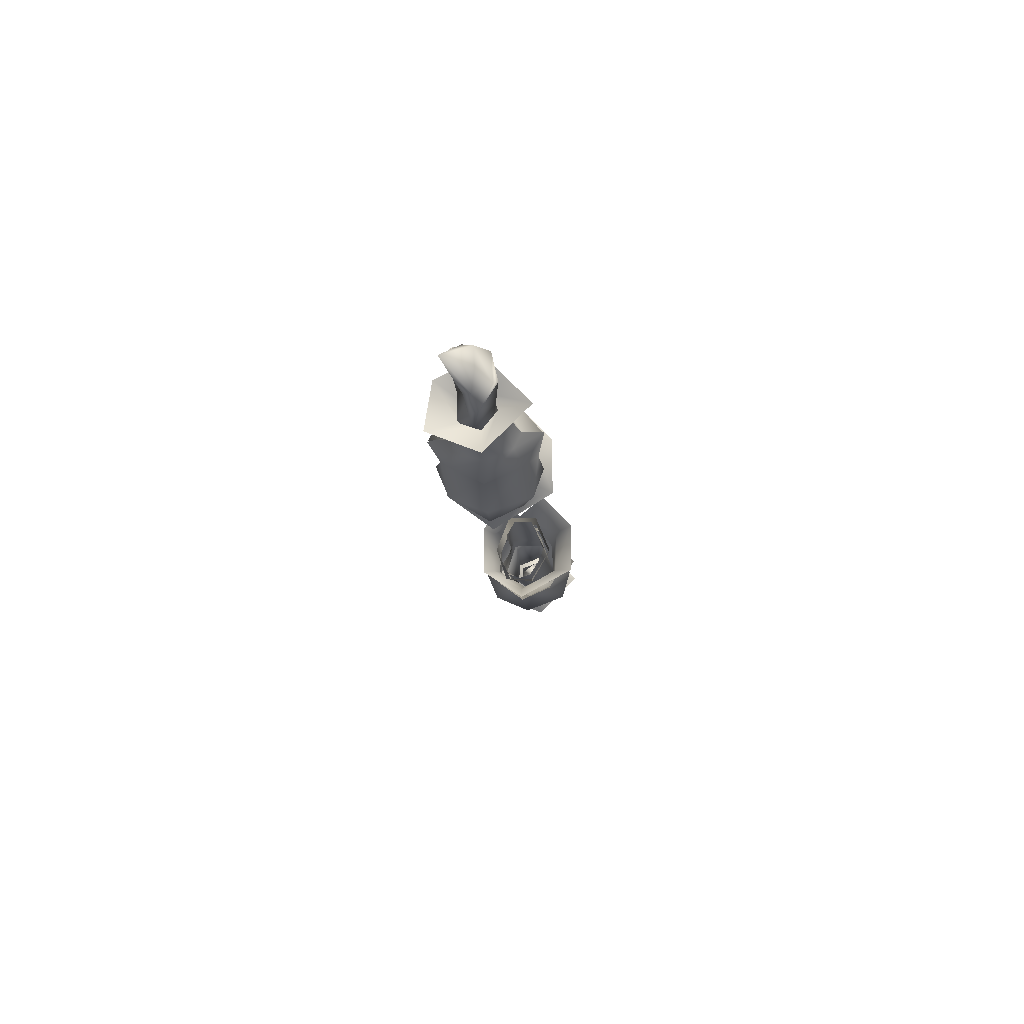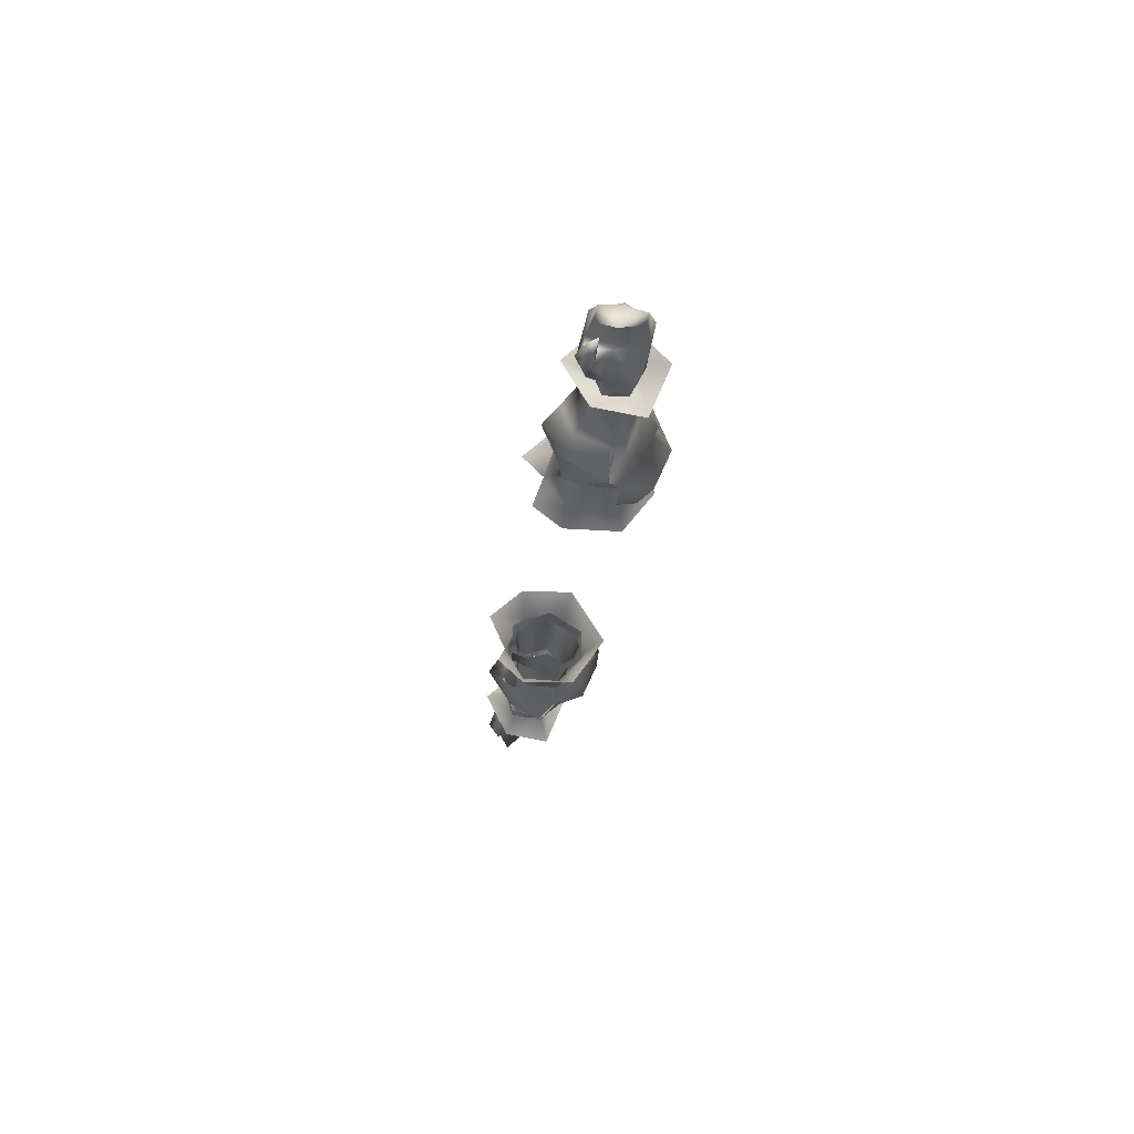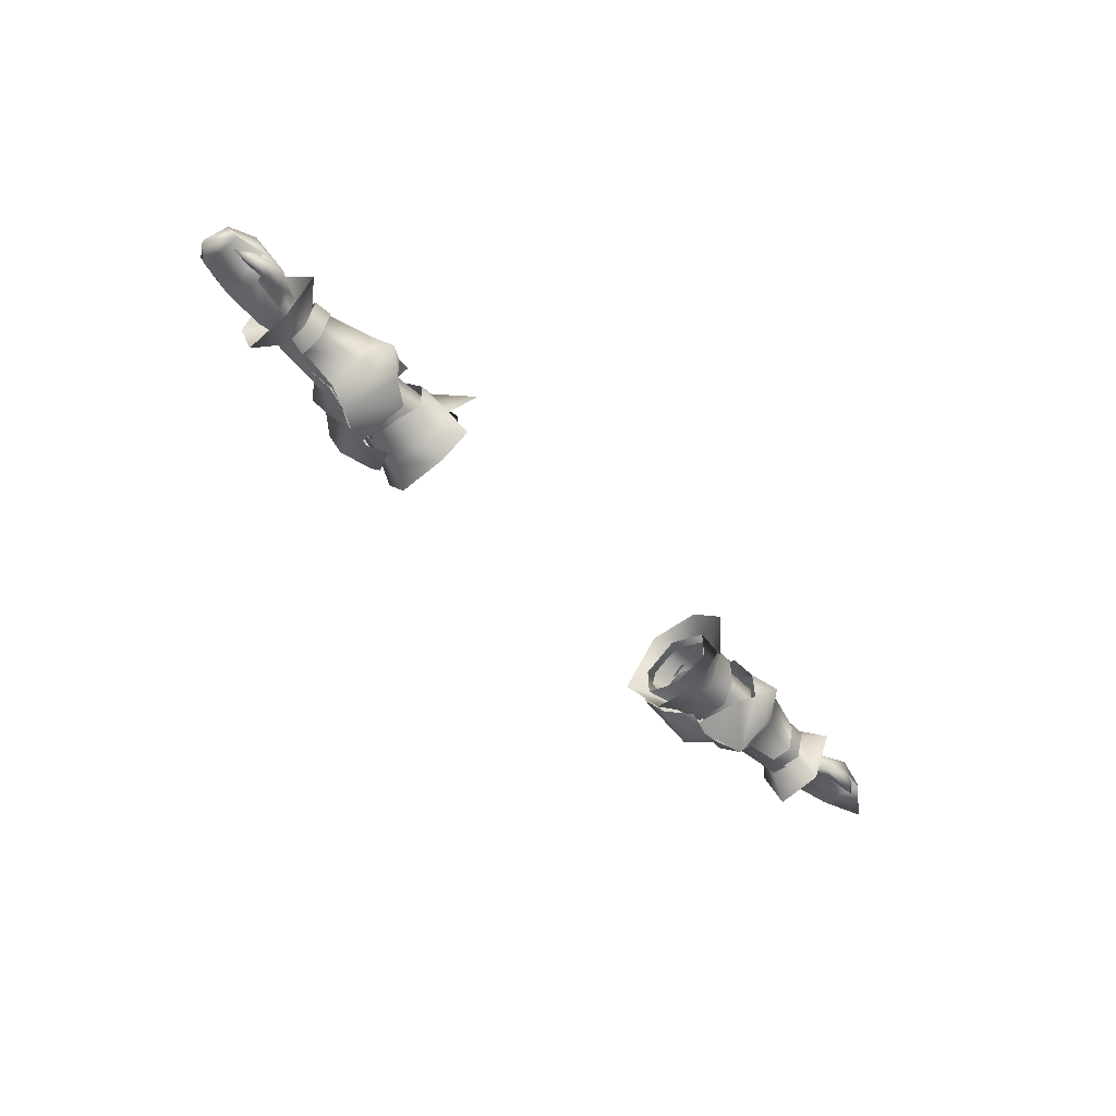
<metadata>
{"format":"obj","ext":"obj","renderer":"f3d","projection":"perspective","resolution":1024,"background":"white","views":[{"elev":-13.5,"azim":94.7,"up":"+Z"},{"elev":-24.4,"azim":83.5,"up":"+Y"},{"elev":-50.5,"azim":-48.5,"up":"+Y"}]}
</metadata>
<code>
g mesh00
v -35.35 18.75 -2.371
v -46.45 18.16 2.209
v -47.74 16.13 -4.094
v -35.35 22.83 -8.006
v -50.48 21.45 -7.989
v -35.35 24.94 -4.569
v -47.68 26.76 -4.094
v -35.35 20.53 -8.746
v -50.48 21.45 -7.989
v -35.35 18.23 -8.006
v -47.74 16.13 -4.094
v -35.35 16.71 -5.589
v -35.35 17.55 0.7152
v -46.45 18.16 2.209
v -35.35 19.31 3.882
v -46.42 24.73 2.209
v -35.35 23.13 3.882
v -47.68 26.76 -4.094
v -35.35 25.83 -2.07
v -52.96 21.45 -7.989
v -52.96 26.76 -4.094
v -52.96 24.73 2.209
v -46.42 24.73 2.209
v -52.96 18.16 2.209
v -52.96 16.13 -4.094
f 1 2 3
f 4 5 6
f 6 5 7
f 4 8 9
f 9 8 10
f 9 10 11
f 11 10 12
f 11 12 1
f 1 13 14
f 14 13 15
f 14 15 16
f 16 15 17
f 16 17 18
f 18 17 19
f 18 19 6
f 3 20 5
f 5 20 21
f 5 21 7
f 7 21 22
f 7 22 23
f 23 22 24
f 23 24 2
f 2 24 25
f 2 25 3
f 3 25 20
v -72.55 14.65 2.582
v -69.04 18.7 -3.787
v -72.62 13.27 -6.07
v -72.87 21.59 -5.835
v -69.17 22.37 -5.065
v -69.04 18.7 -3.787
v -72.26 21.59 2.332
v -75.15 18.09 3.506
v -72.65 18.68 0.3107
v -79.13 21.33 -5.578
v -72.74 18.7 -4.424
v -77.59 21.59 -0.3128
v -72.65 18.68 0.3107
v -79.2 18.18 2.724
v -75.15 18.09 3.506
v -72.74 18.7 -4.424
v -79.13 21.33 -5.578
v -72.87 21.59 -5.835
v -82.73 23.43 -5.877
v -72.45 25.01 -1.655
v -72.26 21.59 2.332
v -68.56 22.37 1.58
v -72.45 25.01 -1.655
v -68.75 25.01 -1.655
v -69.17 22.37 -5.065
v -68.56 22.37 1.58
v -72.26 21.59 2.332
v -68.95 18.68 0.3107
v -72.65 18.68 0.3107
v -69.04 18.7 -3.787
v -72.74 18.7 -4.424
v -72.87 21.59 -5.835
v -82.92 26.37 -1.282
v -82.34 25.12 3.968
v -76.7 20.44 5.161
v -68.04 17.61 -4.299
v -72.62 13.27 -6.07
v -68 20.55 -6.369
v -72.58 22.74 -9.876
v -67.91 25.73 -1.909
v -72.48 31.02 -1.745
v -67.89 22.48 2.551
v -71.74 22.74 6.953
v -67.97 18.13 0.8478
v -72.55 14.65 2.582
v -68.04 17.61 -4.299
v -72.62 13.27 -6.07
v -69.04 18.7 -3.787
v -72.55 14.65 2.582
v -68.95 18.68 0.3107
v -71.74 22.74 6.953
v -68.56 22.37 1.58
v -72.48 31.02 -1.745
v -68.75 25.01 -1.655
v -72.58 22.74 -9.876
v -69.17 22.37 -5.065
v -72.62 13.27 -6.07
v -69.04 18.7 -3.787
f 26 27 28
f 29 30 31
f 32 33 34
f 35 36 37
f 37 36 38
f 37 38 39
f 39 38 40
f 41 42 43
f 43 42 44
f 43 44 45
f 46 47 48
f 48 47 49
f 48 49 43
f 43 49 50
f 51 52 53
f 53 52 54
f 53 54 55
f 55 54 56
f 55 56 57
f 44 58 45
f 45 58 59
f 45 59 32
f 32 59 60
f 32 60 33
f 61 62 63
f 63 62 64
f 63 64 65
f 65 64 66
f 65 66 67
f 67 66 68
f 67 68 69
f 69 68 70
f 69 70 71
f 71 70 72
f 73 74 75
f 75 74 76
f 75 76 77
f 77 76 78
f 77 78 79
f 79 78 80
f 79 80 81
f 81 80 82
f 81 82 83
v -46.32 27.22 3.551
v -53.69 31.5 -1.37
v -49.68 24.41 5.075
v -57.03 28.05 -2.135
v -68.12 24.07 -4.393
v -67.99 25.99 -1.967
v -57.04 26.62 -4.952
v -68.09 20.59 -6.207
v -46.16 11.98 -4.935
v -39.17 15.87 -9.269
v -41.97 13.86 -4.293
v -45.28 28.18 -8.191
v -50.52 13.3 -5.239
v -54.11 11.42 -2.634
v -53.65 15.25 -7.135
v -56.06 15.98 -4.972
v -54.11 11.42 -2.634
v -45.71 15.73 -8.298
v -46.43 15.6 3.604
v -54.32 11.62 -2.414
v -49.8 18.26 5.227
v -56.94 27.99 -2.058
v -67.91 25.73 -1.909
v -67.89 22.48 2.551
v -67.97 18.13 0.8478
v -57.3 18.15 3.102
v -56.87 23.57 5.21
v -68.04 17.61 -4.299
v -57.42 15.73 -3.237
v -54.32 11.62 -2.414
v -53.72 31.72 -1.146
v -54.35 28 -7.227
v -57.44 15.63 -2.501
v -68.15 16.99 -1.446
v -68.17 17.28 -4.454
v -47.09 29.36 -10.94
v -38.51 26.9 -10.42
v -38.11 20.86 -13.12
v -47.77 21.38 -13.83
v -53.28 21.32 -9.371
v -52.03 27.8 -6.748
v -53.65 28.01 2.811
v -53.68 21.55 7.941
v -54.28 14.9 3.362
v -53.69 31.5 -1.37
v -53.65 28.01 2.811
v -54.28 14.9 3.362
v -53.72 31.72 -1.146
v -50.14 30.4 -4.59
v -45.68 31.07 -5.542
v -41.53 29.39 -5.22
v -57.86 21.72 -7.289
v -55.13 21.44 -10.56
v -51.39 15.72 -6.701
v -47.24 14.48 -10.86
f 84 85 86
f 87 88 89
f 90 91 88
f 92 93 94
f 85 84 95
f 96 97 98
f 99 98 100
f 101 102 103
f 103 102 104
f 105 106 107
f 108 109 107
f 107 109 110
f 107 110 105
f 108 111 109
f 109 111 112
f 109 112 113
f 88 87 90
f 90 87 114
f 90 114 115
f 100 116 99
f 99 116 117
f 99 117 118
f 119 120 121
f 121 122 119
f 119 122 123
f 119 123 124
f 124 123 115
f 85 125 86
f 86 125 126
f 86 126 104
f 104 126 127
f 104 127 103
f 128 105 129
f 129 105 110
f 129 110 126
f 126 110 109
f 126 109 130
f 130 109 113
f 115 131 124
f 124 131 132
f 124 132 119
f 119 132 133
f 119 133 120
f 120 133 134
f 91 90 135
f 135 90 115
f 135 115 136
f 136 115 123
f 136 123 137
f 137 123 122
f 137 122 138
f 138 122 121
f 138 121 93
f 93 92 138
f 138 92 96
f 138 96 137
f 137 96 98
f 137 98 136
f 136 98 99
f 136 99 135
f 135 99 118
f 135 118 91
v 35.31 19.31 3.882
v 46.41 18.16 2.209
v 35.31 23.13 3.882
v 46.38 24.73 2.209
v 35.31 25.83 -2.07
v 47.64 26.76 -4.094
v 35.31 18.23 -8.006
v 50.45 21.45 -7.989
v 35.31 16.71 -5.589
v 47.7 16.13 -4.094
v 35.31 18.75 -2.371
v 46.41 18.16 2.209
v 35.31 17.55 0.7152
v 35.31 19.31 3.882
v 35.31 18.23 -8.006
v 35.31 20.53 -8.746
v 50.45 21.45 -7.989
v 35.31 22.83 -8.006
v 35.31 24.94 -4.569
v 52.92 16.13 -4.094
v 50.45 21.45 -7.989
v 52.92 21.45 -7.989
v 47.64 26.76 -4.094
v 52.92 26.76 -4.094
v 46.38 24.73 2.209
v 52.92 24.73 2.209
v 46.41 18.16 2.209
v 52.92 18.16 2.209
v 47.7 16.13 -4.094
f 139 140 141
f 141 140 142
f 141 142 143
f 143 142 144
f 145 146 147
f 147 146 148
f 147 148 149
f 149 148 150
f 149 150 151
f 151 150 152
f 153 154 155
f 155 154 156
f 155 156 144
f 144 156 157
f 144 157 143
f 158 159 160
f 160 159 161
f 160 161 162
f 162 161 163
f 162 163 164
f 164 163 165
f 164 165 166
f 166 165 167
f 166 167 158
f 158 167 159
v 72.61 18.68 0.3107
v 79.16 18.18 2.724
v 75.11 18.09 3.506
v 72.61 18.68 0.3107
v 75.11 18.09 3.506
v 72.23 21.59 2.332
v 79.16 18.18 2.724
v 72.61 18.68 0.3107
v 77.55 21.59 -0.3128
v 72.7 18.7 -4.424
v 79.09 21.33 -5.578
v 72.41 25.01 -1.655
v 82.69 23.43 -5.877
v 72.84 21.59 -5.835
v 79.09 21.33 -5.578
v 72.7 18.7 -4.424
v 72.84 21.59 -5.835
v 69.14 22.37 -5.065
v 72.41 25.01 -1.655
v 68.71 25.01 -1.655
v 72.23 21.59 2.332
v 68.53 22.37 1.58
v 72.23 21.59 2.332
v 68.53 22.37 1.58
v 72.61 18.68 0.3107
v 68.91 18.68 0.3107
v 72.7 18.7 -4.424
v 69 18.7 -3.787
v 72.84 21.59 -5.835
v 69.14 22.37 -5.065
v 76.66 20.44 5.161
v 82.3 25.12 3.968
v 72.41 25.01 -1.655
v 82.88 26.37 -1.282
v 82.69 23.43 -5.877
v 67.85 22.48 2.551
v 72.44 31.02 -1.745
v 67.87 25.73 -1.909
v 72.54 22.74 -9.876
v 67.96 20.55 -6.369
v 72.58 13.27 -6.07
v 68 17.61 -4.299
v 68 17.61 -4.299
v 72.58 13.27 -6.07
v 67.93 18.13 0.8478
v 72.51 14.65 2.582
v 67.85 22.48 2.551
v 71.7 22.74 6.953
v 72.44 31.02 -1.745
v 69 18.7 -3.787
v 72.58 13.27 -6.07
v 69.14 22.37 -5.065
v 72.54 22.74 -9.876
v 68.71 25.01 -1.655
v 72.44 31.02 -1.745
v 68.53 22.37 1.58
v 71.7 22.74 6.953
v 68.91 18.68 0.3107
v 72.51 14.65 2.582
v 69 18.7 -3.787
v 72.58 13.27 -6.07
f 168 169 170
f 171 172 173
f 174 175 176
f 176 175 177
f 176 177 178
f 179 180 181
f 181 180 182
f 181 182 183
f 184 185 186
f 186 185 187
f 186 187 188
f 188 187 189
f 190 191 192
f 192 191 193
f 192 193 194
f 194 193 195
f 194 195 196
f 196 195 197
f 172 198 173
f 173 198 199
f 173 199 200
f 200 199 201
f 200 201 202
f 203 204 205
f 205 204 206
f 205 206 207
f 207 206 208
f 207 208 209
f 210 211 212
f 212 211 213
f 212 213 214
f 214 213 215
f 214 215 216
f 217 218 219
f 219 218 220
f 219 220 221
f 221 220 222
f 221 222 223
f 223 222 224
f 223 224 225
f 225 224 226
f 225 226 227
f 227 226 228
v 45.23 28.18 -8.191
v 46.28 27.22 3.551
v 53.65 31.5 -1.37
v 49.64 24.41 5.075
v 53.61 15.25 -7.135
v 54.07 11.42 -2.634
v 50.48 13.3 -5.239
v 53.68 31.72 -1.146
v 56.99 28.05 -2.135
v 57.01 26.62 -4.952
v 45.67 15.73 -8.298
v 54.28 11.62 -2.414
v 46.39 15.6 3.604
v 49.76 18.26 5.227
v 68 17.61 -4.299
v 67.93 18.13 0.8478
v 57.39 15.73 -3.237
v 47.2 14.48 -10.86
v 39.13 15.87 -9.269
v 38.07 20.86 -13.12
v 67.95 25.99 -1.967
v 68.09 24.07 -4.393
v 57.83 21.72 -7.289
v 51.99 27.8 -6.748
v 50.1 30.4 -4.59
v 53.68 31.72 -1.146
v 53.24 21.32 -9.371
v 47.73 21.38 -13.83
v 47.05 29.36 -10.94
v 45.64 31.07 -5.542
v 67.87 25.73 -1.909
v 56.9 27.99 -2.058
v 67.85 22.48 2.551
v 56.83 23.57 5.21
v 57.26 18.15 3.102
v 54.24 14.9 3.362
v 53.64 21.55 7.941
v 53.61 28.01 2.811
v 54.28 11.62 -2.414
v 54.24 14.9 3.362
v 53.61 28.01 2.811
v 53.65 31.5 -1.37
v 57.4 15.63 -2.501
v 54.07 11.42 -2.634
v 56.02 15.98 -4.972
v 55.09 21.44 -10.56
v 54.31 28 -7.227
v 68.05 20.59 -6.207
v 68.13 17.28 -4.454
v 68.11 16.99 -1.446
v 41.49 29.39 -5.22
v 38.46 26.9 -10.42
v 51.36 15.72 -6.701
v 46.12 11.98 -4.935
v 41.93 13.86 -4.293
f 229 230 231
f 231 230 232
f 233 234 235
f 236 237 238
f 239 240 241
f 241 240 242
f 243 244 245
f 246 247 248
f 237 249 238
f 238 249 250
f 238 250 251
f 252 253 254
f 255 256 252
f 252 256 257
f 252 257 253
f 253 257 258
f 259 260 261
f 261 260 262
f 261 262 244
f 244 262 263
f 244 263 245
f 240 264 242
f 242 264 265
f 242 265 232
f 232 265 266
f 232 266 231
f 267 245 268
f 268 245 263
f 268 263 265
f 265 263 262
f 265 262 269
f 269 262 260
f 269 260 270
f 271 272 273
f 273 272 233
f 273 233 251
f 251 233 274
f 251 274 238
f 238 274 275
f 238 275 236
f 250 276 251
f 251 276 277
f 251 277 273
f 273 277 278
f 273 278 271
f 279 258 280
f 280 258 257
f 280 257 248
f 248 257 256
f 248 256 246
f 246 256 255
f 246 255 281
f 254 275 252
f 252 275 274
f 252 274 255
f 255 274 233
f 255 233 281
f 281 233 235
f 281 235 246
f 246 235 282
f 246 282 247
f 247 282 283
v -34.51 15.44 -2.54
v -39.67 15.63 -2.868
v -34.51 17.64 -9.077
v -39.64 18.18 -8.299
v -34.51 23.27 -9.205
v -39.64 22.98 -8.627
v -39.16 28.38 2.209
v -38.01 20.39 5.936
v -34.48 25.82 9.281
v -43.39 23.96 4.376
v -43.37 18.01 4.506
v -38.01 20.39 5.936
v -38.95 14.57 2.115
v -45.23 27.43 -5.571
v -45.2 26.96 0.7186
v -43.39 23.96 4.376
v -34.51 23.27 -9.205
v -39.64 22.98 -8.627
v -34.51 27.17 -2.729
v -39.63 26.73 -2.187
v -34.51 24.17 4.56
v -39.6 23.96 4.071
v -34.51 18.27 4.64
v -39.6 18.72 4.391
v -34.51 15.44 -2.54
v -39.67 15.63 -2.868
v -34.96 31.9 2.729
v -34.68 31.94 -7.219
v -39.07 28.19 -6.381
v -33.1 21.03 -13.43
v -37.67 20.67 -10.89
v -34.94 12.62 -7.449
v -39.22 14.41 -6.337
v -35.32 12.46 2.504
v -34.62 16.65 7.477
v -45.17 15.54 0.9385
v -45.19 15.28 -5.343
v -45.17 20.86 -8.852
f 284 285 286
f 286 285 287
f 286 287 288
f 288 287 289
f 290 291 292
f 293 294 295
f 295 294 296
f 297 298 290
f 290 298 299
f 290 299 291
f 300 301 302
f 302 301 303
f 302 303 304
f 304 303 305
f 304 305 306
f 306 305 307
f 306 307 308
f 308 307 309
f 310 311 312
f 312 311 313
f 312 313 314
f 314 313 315
f 314 315 316
f 316 315 317
f 316 317 296
f 296 317 318
f 296 318 295
f 294 319 296
f 296 319 320
f 296 320 316
f 316 320 321
f 316 321 314
f 314 321 297
f 314 297 312
f 312 297 290
f 312 290 310
f 310 290 292
v -80.93 21.75 4.358
v -79.41 20.25 4.304
v -76.7 20.44 5.161
v -86.7 22.51 -4.279
v -90.02 17.67 0.8959
v -87.44 23.09 -0.347
v -79.12 16.91 4.157
v -75.15 18.09 3.506
v -76.7 20.44 5.161
v -76.7 20.44 5.161
v -82.34 25.12 3.968
v -80.93 21.75 4.358
v -85.14 18.96 2.825
v -82.6 19.03 4.689
v -82.68 19.76 3.614
v -79.57 19.05 5.778
v -79.41 20.25 4.304
v -90.02 17.67 0.8959
v -85.61 21.05 -4.006
v -79.13 21.33 -5.578
v -85.91 20.83 3.953
v -87.5 22.88 3.205
v -90.02 17.67 0.8959
v -82.14 25.45 -1.288
v -82.92 26.37 -1.282
v -82.73 23.43 -5.877
v -80.93 21.75 4.358
v -82.34 25.12 3.968
v -82.14 25.45 -1.288
v -82.55 17.5 3.567
v -82.63 18.41 2.779
v -79.12 16.91 4.157
v -79.2 18.18 2.724
v -75.15 18.09 3.506
v -82.34 25.12 3.968
v -82.92 26.37 -1.282
v -82.14 25.45 -1.288
v -82.73 23.43 -5.877
v -82.55 17.5 3.567
v -90.02 17.67 0.8959
v -85.61 21.05 -4.006
v -85.91 20.83 3.953
v -79.13 21.33 -5.578
v -80.93 21.75 4.358
v -77.59 21.59 -0.3128
v -79.41 20.25 4.304
v -82.68 19.76 3.614
v -85.14 18.96 2.825
f 322 323 324
f 325 326 327
f 328 329 330
f 331 332 333
f 334 335 336
f 336 335 337
f 336 337 338
f 339 325 340
f 340 325 341
f 342 343 344
f 345 346 347
f 342 348 343
f 343 348 349
f 343 349 350
f 351 352 353
f 353 352 354
f 353 354 355
f 356 357 358
f 326 343 327
f 327 343 350
f 327 350 325
f 325 350 359
f 325 359 341
f 334 360 335
f 335 360 328
f 335 328 337
f 337 328 330
f 337 330 338
f 361 362 363
f 363 362 364
f 363 364 365
f 365 364 366
f 365 366 367
f 367 366 354
f 367 354 368
f 368 354 352
f 368 352 369
f 369 352 351
v 34.48 23.27 -9.205
v 39.59 22.98 -8.627
v 34.48 17.64 -9.077
v 39.59 18.18 -8.299
v 34.48 17.64 -9.077
v 34.48 15.44 -2.54
v 39.63 15.63 -2.868
v 38.91 14.57 2.115
v 37.97 20.39 5.936
v 34.58 16.65 7.477
v 39.59 26.73 -2.187
v 39.59 22.98 -8.627
v 34.48 23.27 -9.205
v 34.48 15.44 -2.54
v 39.63 15.63 -2.868
v 34.48 18.27 4.64
v 34.64 31.94 -7.219
v 34.92 31.9 2.729
v 39.12 28.38 2.209
v 34.44 25.82 9.281
v 39.12 28.38 2.209
v 37.97 20.39 5.936
v 43.35 23.96 4.376
v 39.56 18.72 4.391
v 39.56 23.96 4.071
v 34.48 24.17 4.56
v 34.48 27.17 -2.729
v 39.03 28.19 -6.381
v 37.63 20.67 -10.89
v 33.06 21.03 -13.43
v 39.18 14.41 -6.337
v 34.9 12.62 -7.449
v 35.28 12.46 2.504
v 43.35 23.96 4.376
v 43.34 18.01 4.506
v 45.13 15.54 0.9385
v 45.15 15.28 -5.343
v 45.14 20.86 -8.852
v 45.2 27.43 -5.571
v 45.16 26.96 0.7186
f 370 371 372
f 372 371 373
f 374 373 375
f 375 373 376
f 377 378 379
f 380 381 382
f 383 384 385
f 386 387 388
f 387 389 390
f 390 389 391
f 390 391 392
f 384 393 385
f 385 393 394
f 385 394 395
f 395 394 380
f 395 380 396
f 396 380 382
f 388 397 386
f 386 397 398
f 386 398 399
f 399 398 400
f 399 400 401
f 401 400 377
f 401 377 402
f 402 377 379
f 403 378 404
f 404 378 377
f 404 377 405
f 405 377 400
f 405 400 406
f 406 400 398
f 406 398 407
f 407 398 397
f 407 397 408
f 408 397 390
f 408 390 409
f 409 390 392
v 86.66 22.51 -4.279
v 85.56 21.05 -4.006
v 79.09 21.33 -5.578
v 85.56 21.05 -4.006
v 85.88 20.83 3.953
v 80.89 21.75 4.358
v 79.08 16.91 4.157
v 79.16 18.18 2.724
v 82.51 17.5 3.567
v 82.59 18.41 2.779
v 82.64 19.76 3.614
v 85.1 18.96 2.825
v 76.66 20.44 5.161
v 79.37 20.25 4.304
v 80.89 21.75 4.358
v 87.4 23.09 -0.347
v 89.98 17.67 0.8959
v 80.89 21.75 4.358
v 82.3 25.12 3.968
v 76.66 20.44 5.161
v 82.1 25.45 -1.288
v 82.3 25.12 3.968
v 87.46 22.88 3.205
v 89.98 17.67 0.8959
v 82.69 23.43 -5.877
v 82.88 26.37 -1.282
v 82.1 25.45 -1.288
v 89.98 17.67 0.8959
v 80.89 21.75 4.358
v 85.88 20.83 3.953
v 89.98 17.67 0.8959
v 75.11 18.09 3.506
v 75.11 18.09 3.506
v 79.08 16.91 4.157
v 79.53 19.05 5.778
v 82.51 17.5 3.567
v 82.56 19.03 4.689
v 85.1 18.96 2.825
v 82.1 25.45 -1.288
v 82.88 26.37 -1.282
v 82.3 25.12 3.968
v 79.37 20.25 4.304
v 82.69 23.43 -5.877
v 82.64 19.76 3.614
v 79.37 20.25 4.304
v 76.66 20.44 5.161
v 77.55 21.59 -0.3128
v 79.09 21.33 -5.578
f 410 411 412
f 413 414 415
f 416 417 418
f 419 420 421
f 422 423 424
f 425 426 410
f 427 428 429
f 430 431 432
f 411 410 433
f 434 435 436
f 414 413 437
f 431 438 432
f 432 438 439
f 432 439 440
f 417 416 441
f 442 443 444
f 444 443 445
f 444 445 446
f 446 445 447
f 448 449 450
f 420 419 451
f 412 452 410
f 410 452 430
f 410 430 425
f 425 430 432
f 425 432 426
f 447 453 446
f 446 453 454
f 446 454 444
f 444 454 455
f 444 455 442
f 421 418 419
f 419 418 417
f 419 417 451
f 451 417 456
f 451 456 415
f 415 456 457
f 415 457 413
v -64.8 17.09 2.03
v -68.05 17.47 1.807
v -64.73 16.43 -2.255
v -67.91 16.82 -1.503
v -64.21 26.6 -2.016
v -67.56 26.18 -1.819
v -64.64 23.01 3.627
v -67.97 22.89 3.388
v -64.8 17.09 2.03
v -68.05 17.47 1.807
f 458 459 460
f 460 459 461
f 462 463 464
f 464 463 465
f 464 465 466
f 466 465 467
v 64.66 16.67 -1.983
v 67.87 17.34 -1.86
v 64.76 17.09 2.03
v 68.01 17.47 1.807
v 64.76 17.09 2.03
v 68.01 17.47 1.807
v 64.6 23.01 3.627
v 67.93 22.89 3.388
v 64.17 26.71 -2.085
v 67.56 25.95 -2.13
f 468 469 470
f 470 469 471
f 472 473 474
f 474 473 475
f 474 475 476
f 476 475 477

</code>
